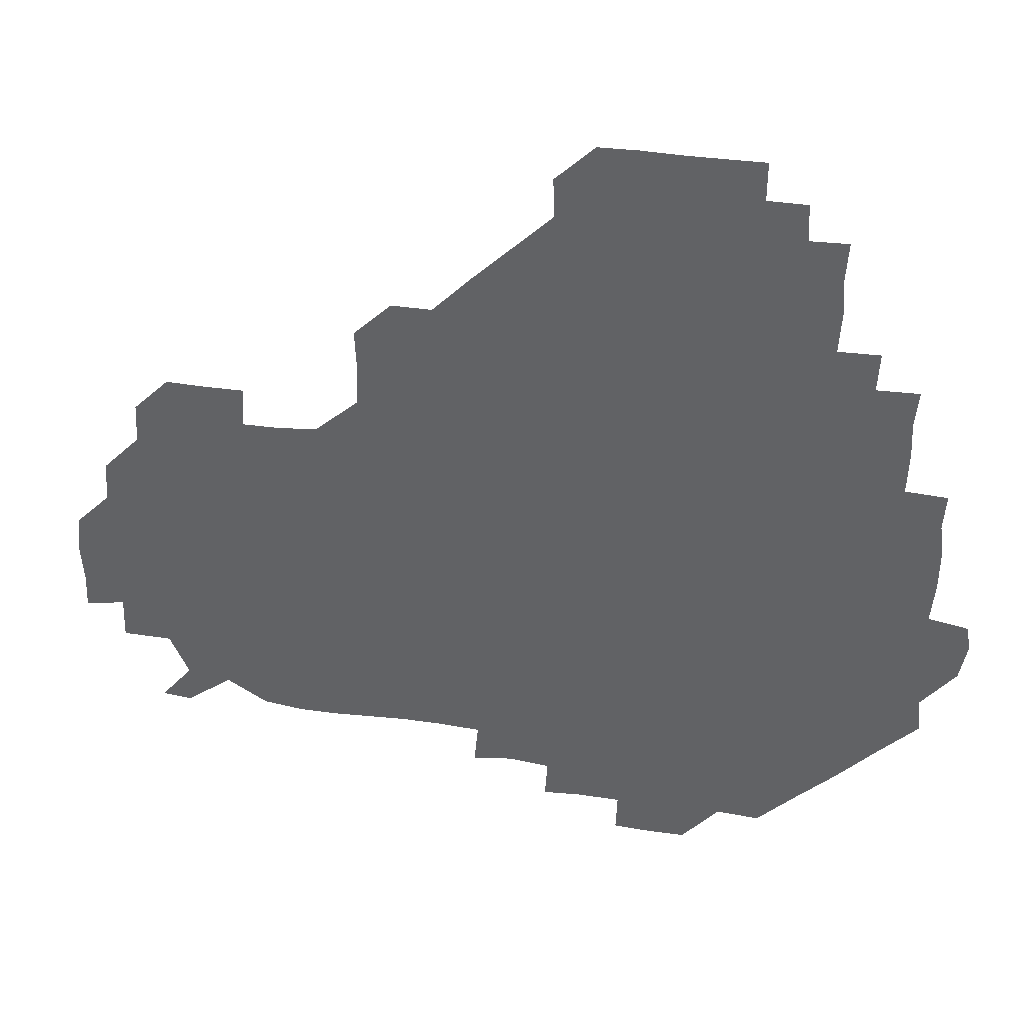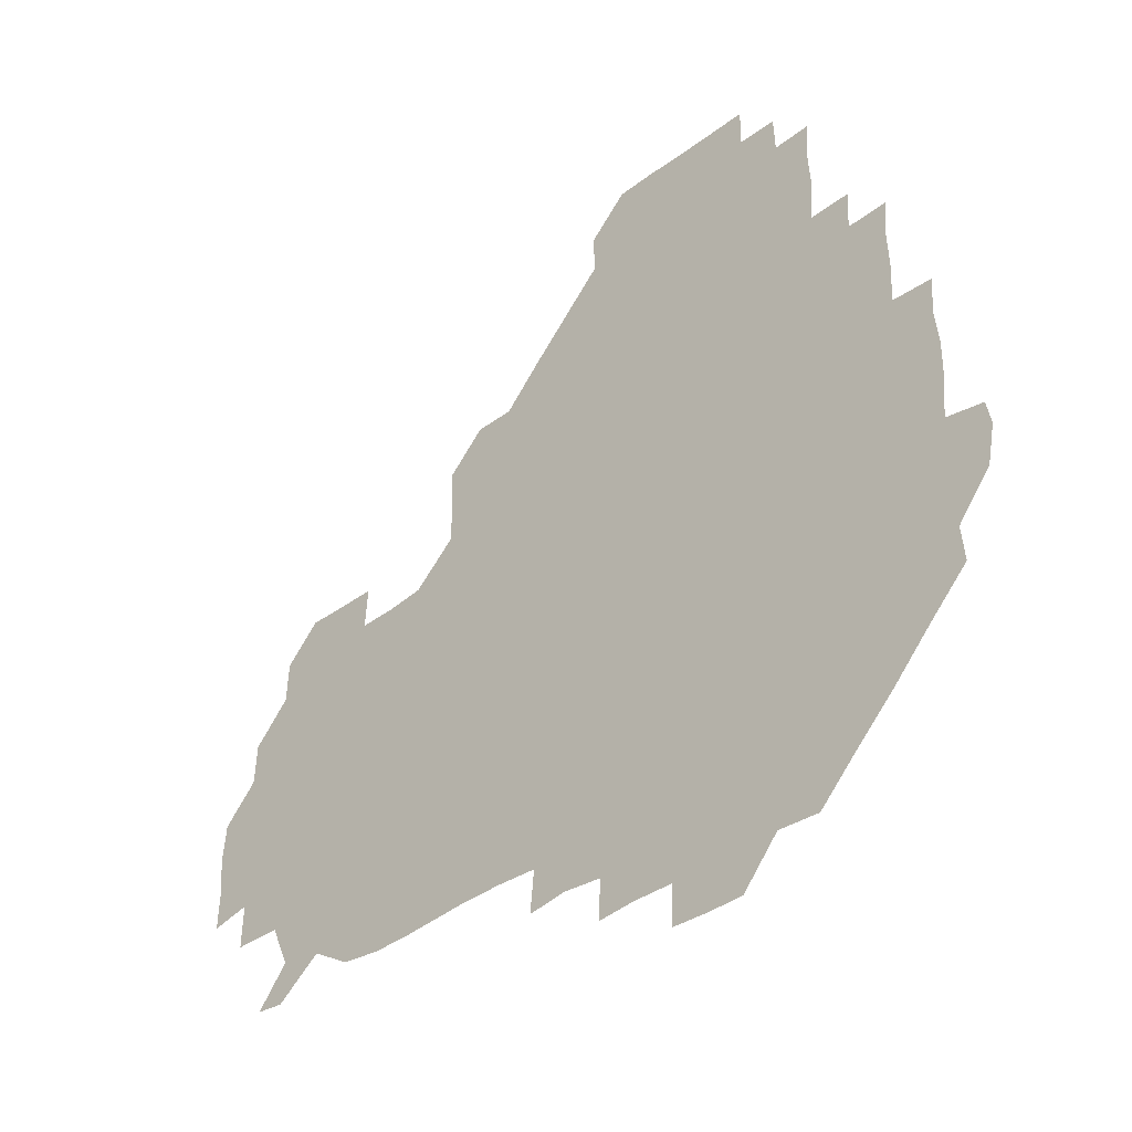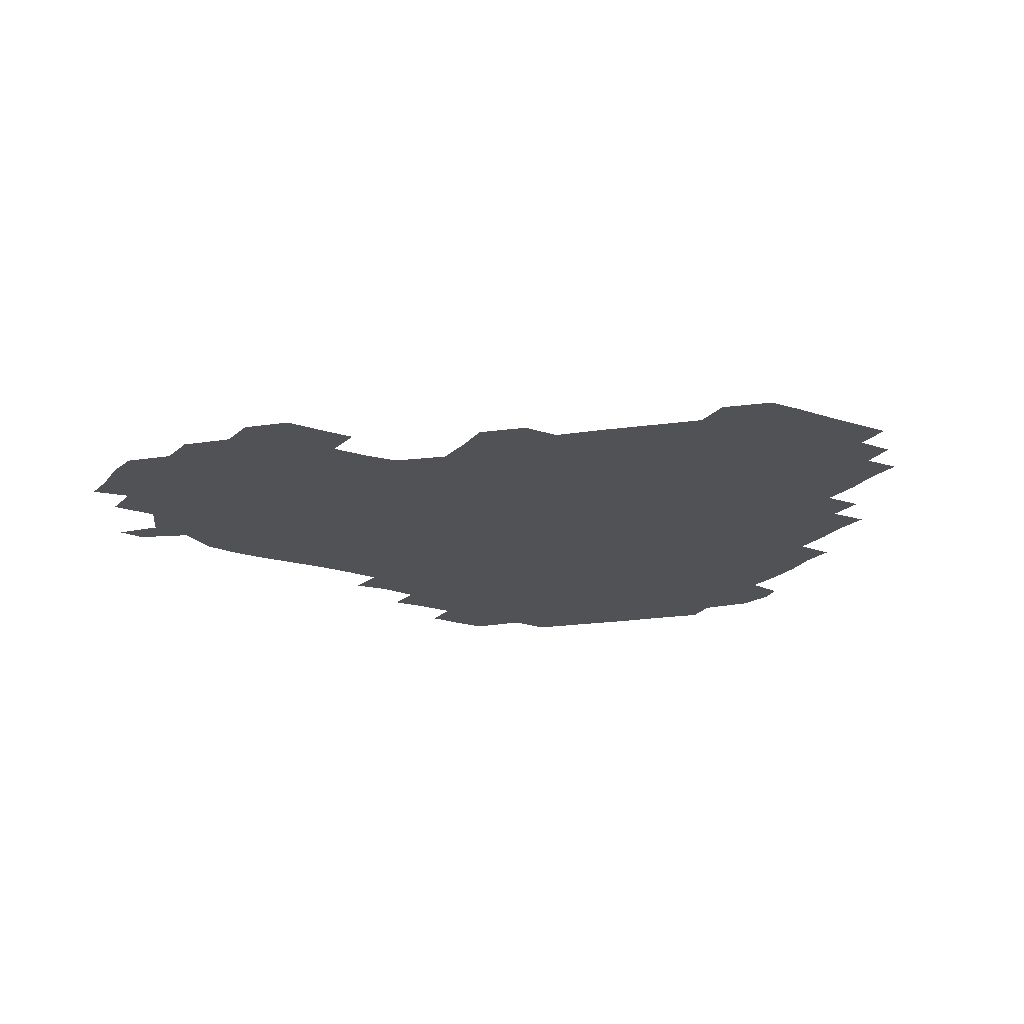
<metadata>
{"format":"obj","ext":"obj","renderer":"f3d","projection":"perspective","resolution":1024,"background":"white","views":[{"elev":37.9,"azim":-169.6,"up":"+Y"},{"elev":-37.7,"azim":-136.1,"up":"+Y"},{"elev":-20.9,"azim":150.0,"up":"+Z"}]}
</metadata>
<code>
v 241.5 183.1 0
v 238.5 198.3 0
v 240.4 207.9 0
v 253.6 152.6 0
v 254.9 166.6 0
v 255.1 180.7 0
v 256.3 195.6 0
v 255.7 210.7 0
v 254.2 227.4 0
v 254 241.9 0
v 255.6 255.9 0
v 254.6 270.2 0
v 269.4 136.7 0
v 271.6 151.6 0
v 271.9 166.2 0
v 272.6 180.9 0
v 270.7 196 0
v 270.9 210.6 0
v 271.4 225.7 0
v 272.4 241 0
v 271.6 256 0
v 270.9 271.1 0
v 270.2 287.6 0
v 270.9 302.1 0
v 269.5 316.1 0
v 284.6 120.8 0
v 286.3 136.2 0
v 287.5 151.4 0
v 287.5 166.2 0
v 286.3 181 0
v 286.2 196 0
v 286.6 210.9 0
v 285.6 226 0
v 286.5 240.7 0
v 286.9 255.6 0
v 286.5 270.6 0
v 286.2 285.9 0
v 286.1 300.8 0
v 285.9 315.7 0
v 285.1 331.1 0
v 300.3 105.5 0
v 301.3 121.3 0
v 301.7 136.5 0
v 301.9 151.3 0
v 301.9 166 0
v 301.5 180.9 0
v 301.6 195.9 0
v 301.2 210.9 0
v 301.4 226 0
v 300.8 240.9 0
v 301.9 255.5 0
v 301.6 270.4 0
v 301.3 285.6 0
v 300.4 301.3 0
v 301.2 315.7 0
v 301.2 330.8 0
v 300.2 347.2 0
v 301.1 361.5 0
v 300.1 376.5 0
v 315.4 90.35 0
v 316.1 106.1 0
v 316.4 121.4 0
v 316.3 136.2 0
v 316.6 151.3 0
v 316.6 166.1 0
v 316.4 180.9 0
v 316.2 195.9 0
v 316.4 210.8 0
v 316.6 225.8 0
v 316.7 240.7 0
v 316.3 255.8 0
v 315.9 271.1 0
v 316.2 285.8 0
v 316.2 300.7 0
v 315.2 316.5 0
v 316.3 330.8 0
v 316.5 345.8 0
v 316.3 360.8 0
v 315 376.1 0
v 315.6 390.6 0
v 332.1 91.31 0
v 331.5 106.5 0
v 331.3 121.3 0
v 331.3 136.4 0
v 331.3 151.2 0
v 331.4 166.2 0
v 331.4 181 0
v 331.5 195.9 0
v 331.1 210.9 0
v 331.2 225.8 0
v 331.5 240.6 0
v 330.7 256.1 0
v 331.8 270.2 0
v 331.2 285.7 0
v 330.8 301.2 0
v 331.2 315.9 0
v 331.2 330.8 0
v 331 346 0
v 331.1 360.9 0
v 331.1 375.9 0
v 330.9 390.7 0
v 330.8 405.9 0
v 346.7 74.58 0
v 346.2 91.34 0
v 346.1 106.5 0
v 346.4 121.8 0
v 346.3 136.5 0
v 346.2 151.2 0
v 346.2 166.2 0
v 346.2 181 0
v 346.3 195.9 0
v 346.2 210.8 0
v 346.4 225.7 0
v 346.1 240.8 0
v 346.6 255.4 0
v 346.2 270.6 0
v 346 286.2 0
v 346.2 300.7 0
v 346.1 315.9 0
v 346.2 330.7 0
v 346.1 345.9 0
v 345.9 361.1 0
v 346.4 375.7 0
v 345.6 391.3 0
v 346 405.7 0
v 361 74.44 0
v 360.6 92.07 0
v 361 106.6 0
v 361.1 122 0
v 361 136.3 0
v 361 151.1 0
v 361 166.1 0
v 361 181 0
v 361 196 0
v 361.1 210.9 0
v 361.1 225.9 0
v 361.1 240.9 0
v 361.1 255.7 0
v 361.4 270 0
v 360.7 286.4 0
v 360.9 301.7 0
v 361.1 315.9 0
v 360.9 331.2 0
v 361.1 345.9 0
v 361 361 0
v 361.2 375.7 0
v 361.1 390.9 0
v 361.1 405.7 0
v 375.7 75.1 0
v 375.2 90.61 0
v 375.7 106.7 0
v 375.5 122.5 0
v 375.9 136.4 0
v 375.9 151.1 0
v 375.9 166.1 0
v 376 181 0
v 376 195.9 0
v 376 210.9 0
v 376 226 0
v 375.9 240.9 0
v 376.4 255.3 0
v 376.2 270.4 0
v 376 285.3 0
v 375.6 301.6 0
v 376 316.2 0
v 375.9 331.1 0
v 376.1 345.8 0
v 376 360.8 0
v 376 375.8 0
v 376 391 0
v 376 406.1 0
v 391.8 90.84 0
v 390.5 107.1 0
v 391 121.2 0
v 390.6 136.5 0
v 390.6 151.4 0
v 390.9 166 0
v 390.9 181.1 0
v 390.9 195.9 0
v 391.1 211 0
v 391 226.1 0
v 391 240.8 0
v 391.1 255.6 0
v 391 270.8 0
v 391 286 0
v 390.8 301 0
v 390.7 316.8 0
v 390.9 331.3 0
v 391 346 0
v 391 360.8 0
v 391 376.1 0
v 391 390.9 0
v 391.1 405.8 0
v 406.7 89.77 0
v 405.8 105.3 0
v 405.6 121.4 0
v 405.6 136.4 0
v 405.8 151.1 0
v 405.5 166.5 0
v 405.4 181.3 0
v 405.7 196.1 0
v 405.4 211 0
v 405.9 226 0
v 405.8 240.9 0
v 405.9 255.5 0
v 406 270.5 0
v 406 285.4 0
v 406 300.7 0
v 406.1 315.6 0
v 406 330.7 0
v 405.9 345.9 0
v 406.1 361.5 0
v 405.9 376 0
v 406.2 391.5 0
v 421.9 106.9 0
v 421 121.3 0
v 420.9 135.9 0
v 420.3 151.6 0
v 420.7 166.2 0
v 420.9 181 0
v 420.9 196 0
v 420.7 211.1 0
v 420.7 225.9 0
v 421 241 0
v 420.6 255.7 0
v 420.7 270.4 0
v 420.9 285.7 0
v 420.8 300.2 0
v 420.9 316.3 0
v 421 331.1 0
v 421 346.1 0
v 421.1 361.3 0
v 437.4 104.8 0
v 435.8 121.2 0
v 435 136.7 0
v 435.2 151.4 0
v 435.3 166.3 0
v 435.4 181.1 0
v 435.7 196 0
v 435.9 210.9 0
v 435.4 226 0
v 435.6 240.9 0
v 435.6 255.8 0
v 435.6 270.6 0
v 435.8 285.8 0
v 435.9 300.7 0
v 435.8 315.3 0
v 436 330.9 0
v 436.2 346.7 0
v 452.3 122 0
v 451 136.3 0
v 450.9 151 0
v 450.1 166.4 0
v 450.5 181 0
v 451.5 195.7 0
v 450 211.5 0
v 450.2 226 0
v 450.4 240.9 0
v 450.5 255.8 0
v 450.6 270.7 0
v 450.6 285.5 0
v 450.6 300.4 0
v 451 315.9 0
v 451.4 331.2 0
v 467.9 122.1 0
v 466.4 136.1 0
v 465.5 151.3 0
v 466.4 165.8 0
v 465.7 181.1 0
v 466.4 195.7 0
v 465.7 211.2 0
v 465.4 226.1 0
v 465.6 241 0
v 465.4 256 0
v 464.8 270.6 0
v 465.3 285.3 0
v 465.7 300.7 0
v 465.5 315.5 0
v 467 331.3 0
v 483.4 121.2 0
v 480.4 136.9 0
v 481.5 150.9 0
v 480.8 166.1 0
v 481.5 180.8 0
v 481.1 195.9 0
v 481.1 210.9 0
v 480 226.2 0
v 480.1 240.9 0
v 480.7 255.9 0
v 480.6 271 0
v 481.7 285.4 0
v 481.1 301.9 0
v 481.8 317.2 0
v 498.2 120.4 0
v 495.4 136.6 0
v 496.5 150.7 0
v 495.7 166.1 0
v 496.5 180.6 0
v 495.6 196.2 0
v 495.6 211.1 0
v 495.2 226 0
v 495.9 241 0
v 496.1 255.8 0
v 498.6 270.3 0
v 512.9 120.3 0
v 510.5 136.5 0
v 510.5 151.4 0
v 510.8 166.2 0
v 510.4 181.4 0
v 510.4 196.5 0
v 510.1 211.3 0
v 509 226.2 0
v 509.9 240.4 0
v 510.3 255 0
v 513.1 268.9 0
v 528.5 122.4 0
v 527 136 0
v 525.4 151.5 0
v 525.5 166.2 0
v 525.4 181.1 0
v 525.9 196.1 0
v 524.9 211.6 0
v 524.9 226.2 0
v 523.7 240.8 0
v 523.6 253.9 0
v 528.3 268.8 0
v 527.3 285 0
v 544.3 132 0
v 544.4 137.3 0
v 541.2 151.4 0
v 540.5 166.1 0
v 539.1 181.6 0
v 539.4 196.1 0
v 540.7 210.7 0
v 539.3 225.6 0
v 539.9 240.5 0
v 540.2 255 0
v 540.6 269.8 0
v 542.1 284.9 0
v 562.4 118.5 0
v 551 136.8 0
v 555.8 150.1 0
v 555.5 166.2 0
v 555.5 180.7 0
v 556.7 195.7 0
v 556.4 210.8 0
v 555.8 226.2 0
v 557.2 241.3 0
v 554.7 256.1 0
v 555.6 270 0
v 557.9 285.3 0
v 573.9 119.7 0
v 561.3 134.8 0
v 568.8 151.5 0
v 571.1 166.3 0
v 570.4 180.7 0
v 570.5 195.5 0
v 570.5 211 0
v 571 226.1 0
v 571.6 240.3 0
v 572.7 255.5 0
v 571.9 271.4 0
v 588 151.7 0
v 587.5 168.8 0
v 585.5 181.9 0
v 583.2 196.2 0
v 586.2 209.1 0
v 588.4 224.3 0
v 587.4 240.3 0
v 603.2 165.7 0
v 602.6 179.5 0
v 603.7 196.4 0
v 602.2 210.3 0
f 5 6 1
f 1 6 2
f 6 7 2
f 2 7 3
f 7 8 3
f 13 14 4
f 4 14 5
f 14 15 5
f 5 15 6
f 15 16 6
f 6 16 7
f 16 17 7
f 7 17 8
f 17 18 8
f 8 18 9
f 18 19 9
f 9 19 10
f 19 20 10
f 10 20 11
f 20 21 11
f 11 21 12
f 21 22 12
f 26 27 13
f 13 27 14
f 27 28 14
f 14 28 15
f 28 29 15
f 15 29 16
f 29 30 16
f 16 30 17
f 30 31 17
f 17 31 18
f 31 32 18
f 18 32 19
f 32 33 19
f 19 33 20
f 33 34 20
f 20 34 21
f 34 35 21
f 21 35 22
f 35 36 22
f 22 36 23
f 36 37 23
f 23 37 24
f 37 38 24
f 24 38 25
f 38 39 25
f 41 42 26
f 26 42 27
f 42 43 27
f 27 43 28
f 43 44 28
f 28 44 29
f 44 45 29
f 29 45 30
f 45 46 30
f 30 46 31
f 46 47 31
f 31 47 32
f 47 48 32
f 32 48 33
f 48 49 33
f 33 49 34
f 49 50 34
f 34 50 35
f 50 51 35
f 35 51 36
f 51 52 36
f 36 52 37
f 52 53 37
f 37 53 38
f 53 54 38
f 38 54 39
f 54 55 39
f 39 55 40
f 55 56 40
f 60 61 41
f 41 61 42
f 61 62 42
f 42 62 43
f 62 63 43
f 43 63 44
f 63 64 44
f 44 64 45
f 64 65 45
f 45 65 46
f 65 66 46
f 46 66 47
f 66 67 47
f 47 67 48
f 67 68 48
f 48 68 49
f 68 69 49
f 49 69 50
f 69 70 50
f 50 70 51
f 70 71 51
f 51 71 52
f 71 72 52
f 52 72 53
f 72 73 53
f 53 73 54
f 73 74 54
f 54 74 55
f 74 75 55
f 55 75 56
f 75 76 56
f 56 76 57
f 76 77 57
f 57 77 58
f 77 78 58
f 58 78 59
f 78 79 59
f 60 81 61
f 81 82 61
f 61 82 62
f 82 83 62
f 62 83 63
f 83 84 63
f 63 84 64
f 84 85 64
f 64 85 65
f 85 86 65
f 65 86 66
f 86 87 66
f 66 87 67
f 87 88 67
f 67 88 68
f 88 89 68
f 68 89 69
f 89 90 69
f 69 90 70
f 90 91 70
f 70 91 71
f 91 92 71
f 71 92 72
f 92 93 72
f 72 93 73
f 93 94 73
f 73 94 74
f 94 95 74
f 74 95 75
f 95 96 75
f 75 96 76
f 96 97 76
f 76 97 77
f 97 98 77
f 77 98 78
f 98 99 78
f 78 99 79
f 99 100 79
f 79 100 80
f 100 101 80
f 103 104 81
f 81 104 82
f 104 105 82
f 82 105 83
f 105 106 83
f 83 106 84
f 106 107 84
f 84 107 85
f 107 108 85
f 85 108 86
f 108 109 86
f 86 109 87
f 109 110 87
f 87 110 88
f 110 111 88
f 88 111 89
f 111 112 89
f 89 112 90
f 112 113 90
f 90 113 91
f 113 114 91
f 91 114 92
f 114 115 92
f 92 115 93
f 115 116 93
f 93 116 94
f 116 117 94
f 94 117 95
f 117 118 95
f 95 118 96
f 118 119 96
f 96 119 97
f 119 120 97
f 97 120 98
f 120 121 98
f 98 121 99
f 121 122 99
f 99 122 100
f 122 123 100
f 100 123 101
f 123 124 101
f 101 124 102
f 124 125 102
f 103 126 104
f 126 127 104
f 104 127 105
f 127 128 105
f 105 128 106
f 128 129 106
f 106 129 107
f 129 130 107
f 107 130 108
f 130 131 108
f 108 131 109
f 131 132 109
f 109 132 110
f 132 133 110
f 110 133 111
f 133 134 111
f 111 134 112
f 134 135 112
f 112 135 113
f 135 136 113
f 113 136 114
f 136 137 114
f 114 137 115
f 137 138 115
f 115 138 116
f 138 139 116
f 116 139 117
f 139 140 117
f 117 140 118
f 140 141 118
f 118 141 119
f 141 142 119
f 119 142 120
f 142 143 120
f 120 143 121
f 143 144 121
f 121 144 122
f 144 145 122
f 122 145 123
f 145 146 123
f 123 146 124
f 146 147 124
f 124 147 125
f 147 148 125
f 126 149 127
f 149 150 127
f 127 150 128
f 150 151 128
f 128 151 129
f 151 152 129
f 129 152 130
f 152 153 130
f 130 153 131
f 153 154 131
f 131 154 132
f 154 155 132
f 132 155 133
f 155 156 133
f 133 156 134
f 156 157 134
f 134 157 135
f 157 158 135
f 135 158 136
f 158 159 136
f 136 159 137
f 159 160 137
f 137 160 138
f 160 161 138
f 138 161 139
f 161 162 139
f 139 162 140
f 162 163 140
f 140 163 141
f 163 164 141
f 141 164 142
f 164 165 142
f 142 165 143
f 165 166 143
f 143 166 144
f 166 167 144
f 144 167 145
f 167 168 145
f 145 168 146
f 168 169 146
f 146 169 147
f 169 170 147
f 147 170 148
f 170 171 148
f 150 172 151
f 172 173 151
f 151 173 152
f 173 174 152
f 152 174 153
f 174 175 153
f 153 175 154
f 175 176 154
f 154 176 155
f 176 177 155
f 155 177 156
f 177 178 156
f 156 178 157
f 178 179 157
f 157 179 158
f 179 180 158
f 158 180 159
f 180 181 159
f 159 181 160
f 181 182 160
f 160 182 161
f 182 183 161
f 161 183 162
f 183 184 162
f 162 184 163
f 184 185 163
f 163 185 164
f 185 186 164
f 164 186 165
f 186 187 165
f 165 187 166
f 187 188 166
f 166 188 167
f 188 189 167
f 167 189 168
f 189 190 168
f 168 190 169
f 190 191 169
f 169 191 170
f 191 192 170
f 170 192 171
f 192 193 171
f 172 194 173
f 194 195 173
f 173 195 174
f 195 196 174
f 174 196 175
f 196 197 175
f 175 197 176
f 197 198 176
f 176 198 177
f 198 199 177
f 177 199 178
f 199 200 178
f 178 200 179
f 200 201 179
f 179 201 180
f 201 202 180
f 180 202 181
f 202 203 181
f 181 203 182
f 203 204 182
f 182 204 183
f 204 205 183
f 183 205 184
f 205 206 184
f 184 206 185
f 206 207 185
f 185 207 186
f 207 208 186
f 186 208 187
f 208 209 187
f 187 209 188
f 209 210 188
f 188 210 189
f 210 211 189
f 189 211 190
f 211 212 190
f 190 212 191
f 212 213 191
f 191 213 192
f 213 214 192
f 192 214 193
f 195 215 196
f 215 216 196
f 196 216 197
f 216 217 197
f 197 217 198
f 217 218 198
f 198 218 199
f 218 219 199
f 199 219 200
f 219 220 200
f 200 220 201
f 220 221 201
f 201 221 202
f 221 222 202
f 202 222 203
f 222 223 203
f 203 223 204
f 223 224 204
f 204 224 205
f 224 225 205
f 205 225 206
f 225 226 206
f 206 226 207
f 226 227 207
f 207 227 208
f 227 228 208
f 208 228 209
f 228 229 209
f 209 229 210
f 229 230 210
f 210 230 211
f 230 231 211
f 211 231 212
f 231 232 212
f 212 232 213
f 215 233 216
f 233 234 216
f 216 234 217
f 234 235 217
f 217 235 218
f 235 236 218
f 218 236 219
f 236 237 219
f 219 237 220
f 237 238 220
f 220 238 221
f 238 239 221
f 221 239 222
f 239 240 222
f 222 240 223
f 240 241 223
f 223 241 224
f 241 242 224
f 224 242 225
f 242 243 225
f 225 243 226
f 243 244 226
f 226 244 227
f 244 245 227
f 227 245 228
f 245 246 228
f 228 246 229
f 246 247 229
f 229 247 230
f 247 248 230
f 230 248 231
f 248 249 231
f 231 249 232
f 234 250 235
f 250 251 235
f 235 251 236
f 251 252 236
f 236 252 237
f 252 253 237
f 237 253 238
f 253 254 238
f 238 254 239
f 254 255 239
f 239 255 240
f 255 256 240
f 240 256 241
f 256 257 241
f 241 257 242
f 257 258 242
f 242 258 243
f 258 259 243
f 243 259 244
f 259 260 244
f 244 260 245
f 260 261 245
f 245 261 246
f 261 262 246
f 246 262 247
f 262 263 247
f 247 263 248
f 263 264 248
f 248 264 249
f 250 265 251
f 265 266 251
f 251 266 252
f 266 267 252
f 252 267 253
f 267 268 253
f 253 268 254
f 268 269 254
f 254 269 255
f 269 270 255
f 255 270 256
f 270 271 256
f 256 271 257
f 271 272 257
f 257 272 258
f 272 273 258
f 258 273 259
f 273 274 259
f 259 274 260
f 274 275 260
f 260 275 261
f 275 276 261
f 261 276 262
f 276 277 262
f 262 277 263
f 277 278 263
f 263 278 264
f 278 279 264
f 265 280 266
f 280 281 266
f 266 281 267
f 281 282 267
f 267 282 268
f 282 283 268
f 268 283 269
f 283 284 269
f 269 284 270
f 284 285 270
f 270 285 271
f 285 286 271
f 271 286 272
f 286 287 272
f 272 287 273
f 287 288 273
f 273 288 274
f 288 289 274
f 274 289 275
f 289 290 275
f 275 290 276
f 290 291 276
f 276 291 277
f 291 292 277
f 277 292 278
f 292 293 278
f 278 293 279
f 280 294 281
f 294 295 281
f 281 295 282
f 295 296 282
f 282 296 283
f 296 297 283
f 283 297 284
f 297 298 284
f 284 298 285
f 298 299 285
f 285 299 286
f 299 300 286
f 286 300 287
f 300 301 287
f 287 301 288
f 301 302 288
f 288 302 289
f 302 303 289
f 289 303 290
f 303 304 290
f 290 304 291
f 294 305 295
f 305 306 295
f 295 306 296
f 306 307 296
f 296 307 297
f 307 308 297
f 297 308 298
f 308 309 298
f 298 309 299
f 309 310 299
f 299 310 300
f 310 311 300
f 300 311 301
f 311 312 301
f 301 312 302
f 312 313 302
f 302 313 303
f 313 314 303
f 303 314 304
f 314 315 304
f 305 316 306
f 316 317 306
f 306 317 307
f 317 318 307
f 307 318 308
f 318 319 308
f 308 319 309
f 319 320 309
f 309 320 310
f 320 321 310
f 310 321 311
f 321 322 311
f 311 322 312
f 322 323 312
f 312 323 313
f 323 324 313
f 313 324 314
f 324 325 314
f 314 325 315
f 325 326 315
f 316 328 317
f 328 329 317
f 317 329 318
f 329 330 318
f 318 330 319
f 330 331 319
f 319 331 320
f 331 332 320
f 320 332 321
f 332 333 321
f 321 333 322
f 333 334 322
f 322 334 323
f 334 335 323
f 323 335 324
f 335 336 324
f 324 336 325
f 336 337 325
f 325 337 326
f 337 338 326
f 326 338 327
f 338 339 327
f 328 340 329
f 340 341 329
f 329 341 330
f 341 342 330
f 330 342 331
f 342 343 331
f 331 343 332
f 343 344 332
f 332 344 333
f 344 345 333
f 333 345 334
f 345 346 334
f 334 346 335
f 346 347 335
f 335 347 336
f 347 348 336
f 336 348 337
f 348 349 337
f 337 349 338
f 349 350 338
f 338 350 339
f 350 351 339
f 340 352 341
f 352 353 341
f 341 353 342
f 353 354 342
f 342 354 343
f 354 355 343
f 343 355 344
f 355 356 344
f 344 356 345
f 356 357 345
f 345 357 346
f 357 358 346
f 346 358 347
f 358 359 347
f 347 359 348
f 359 360 348
f 348 360 349
f 360 361 349
f 349 361 350
f 361 362 350
f 350 362 351
f 354 363 355
f 363 364 355
f 355 364 356
f 364 365 356
f 356 365 357
f 365 366 357
f 357 366 358
f 366 367 358
f 358 367 359
f 367 368 359
f 359 368 360
f 368 369 360
f 360 369 361
f 364 370 365
f 370 371 365
f 365 371 366
f 371 372 366
f 366 372 367
f 372 373 367
f 367 373 368

</code>
